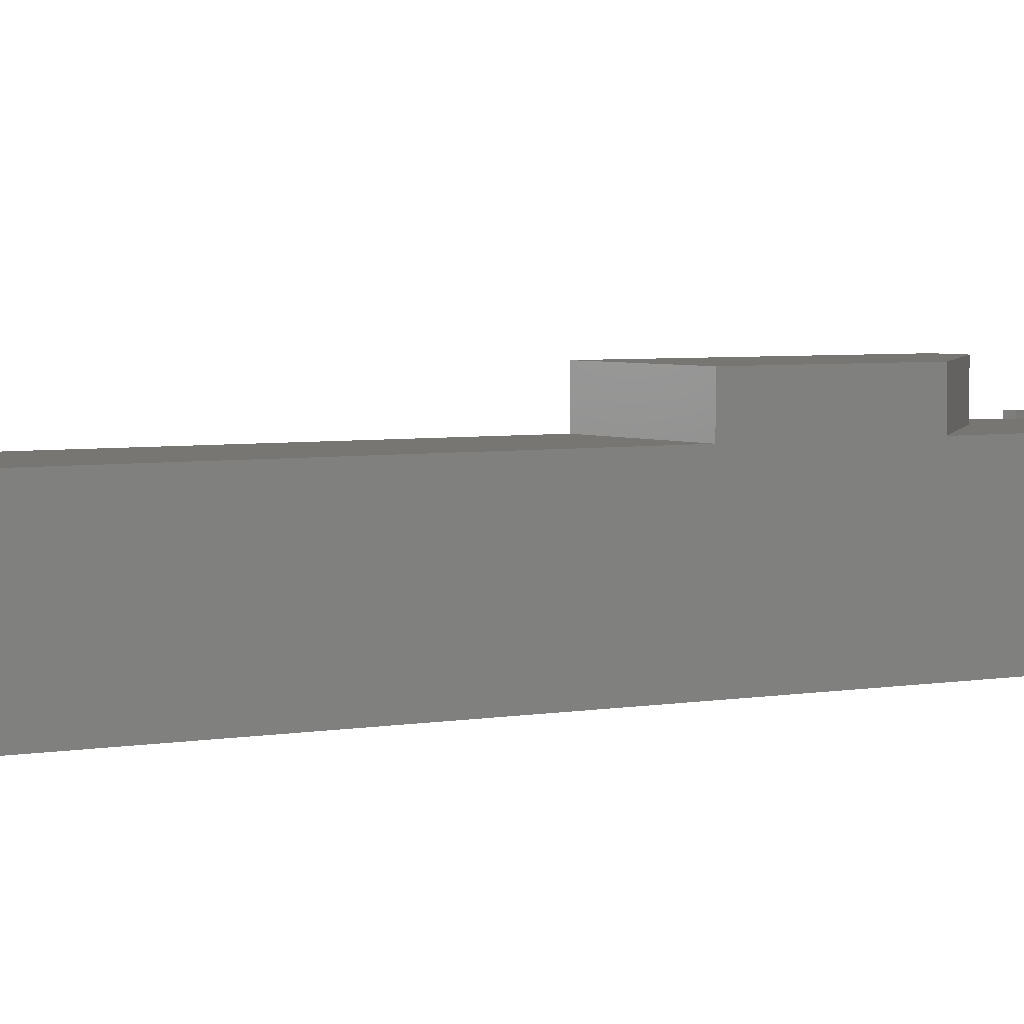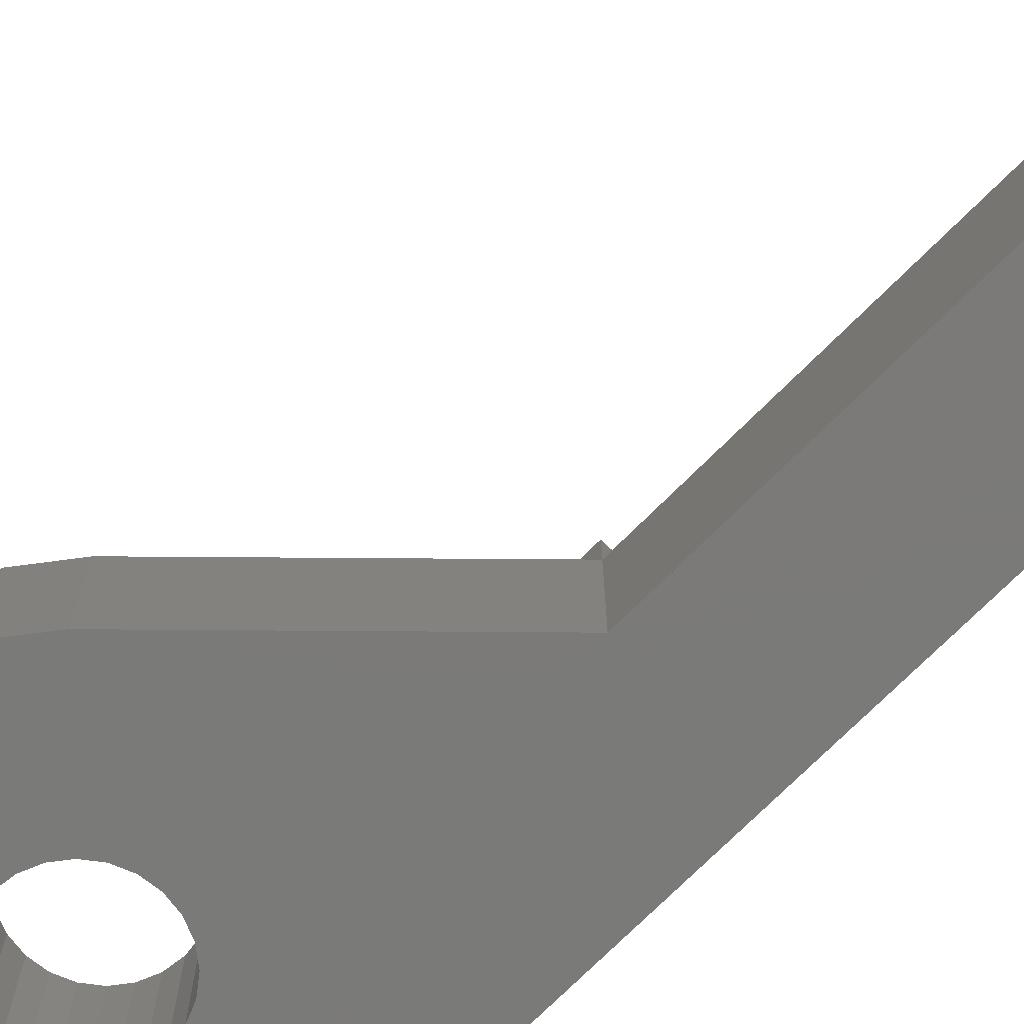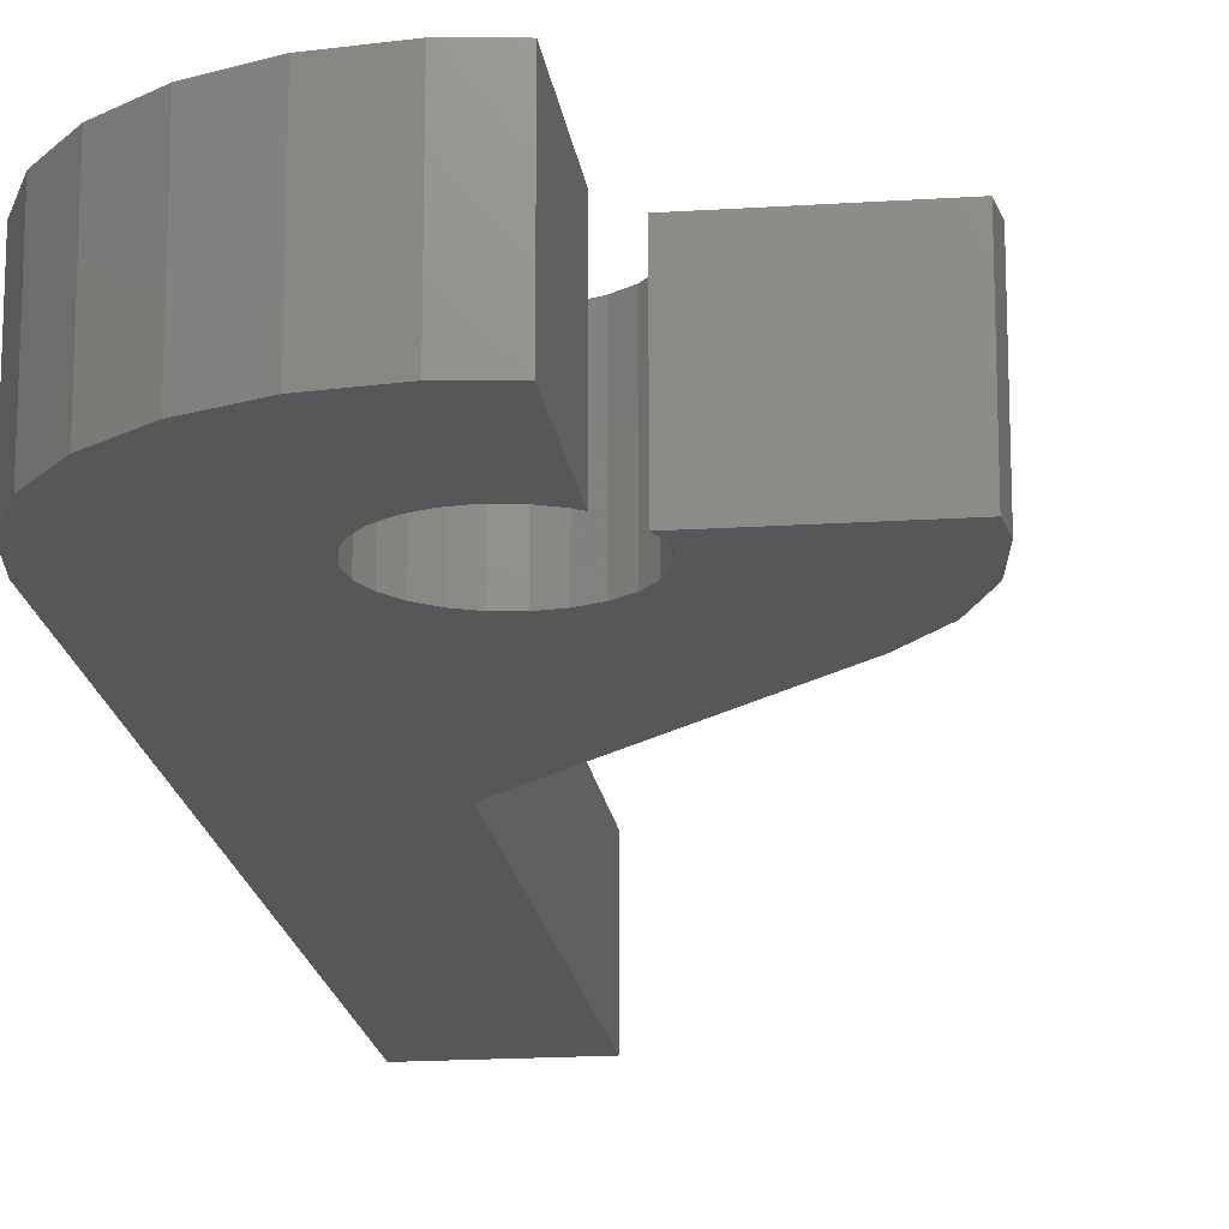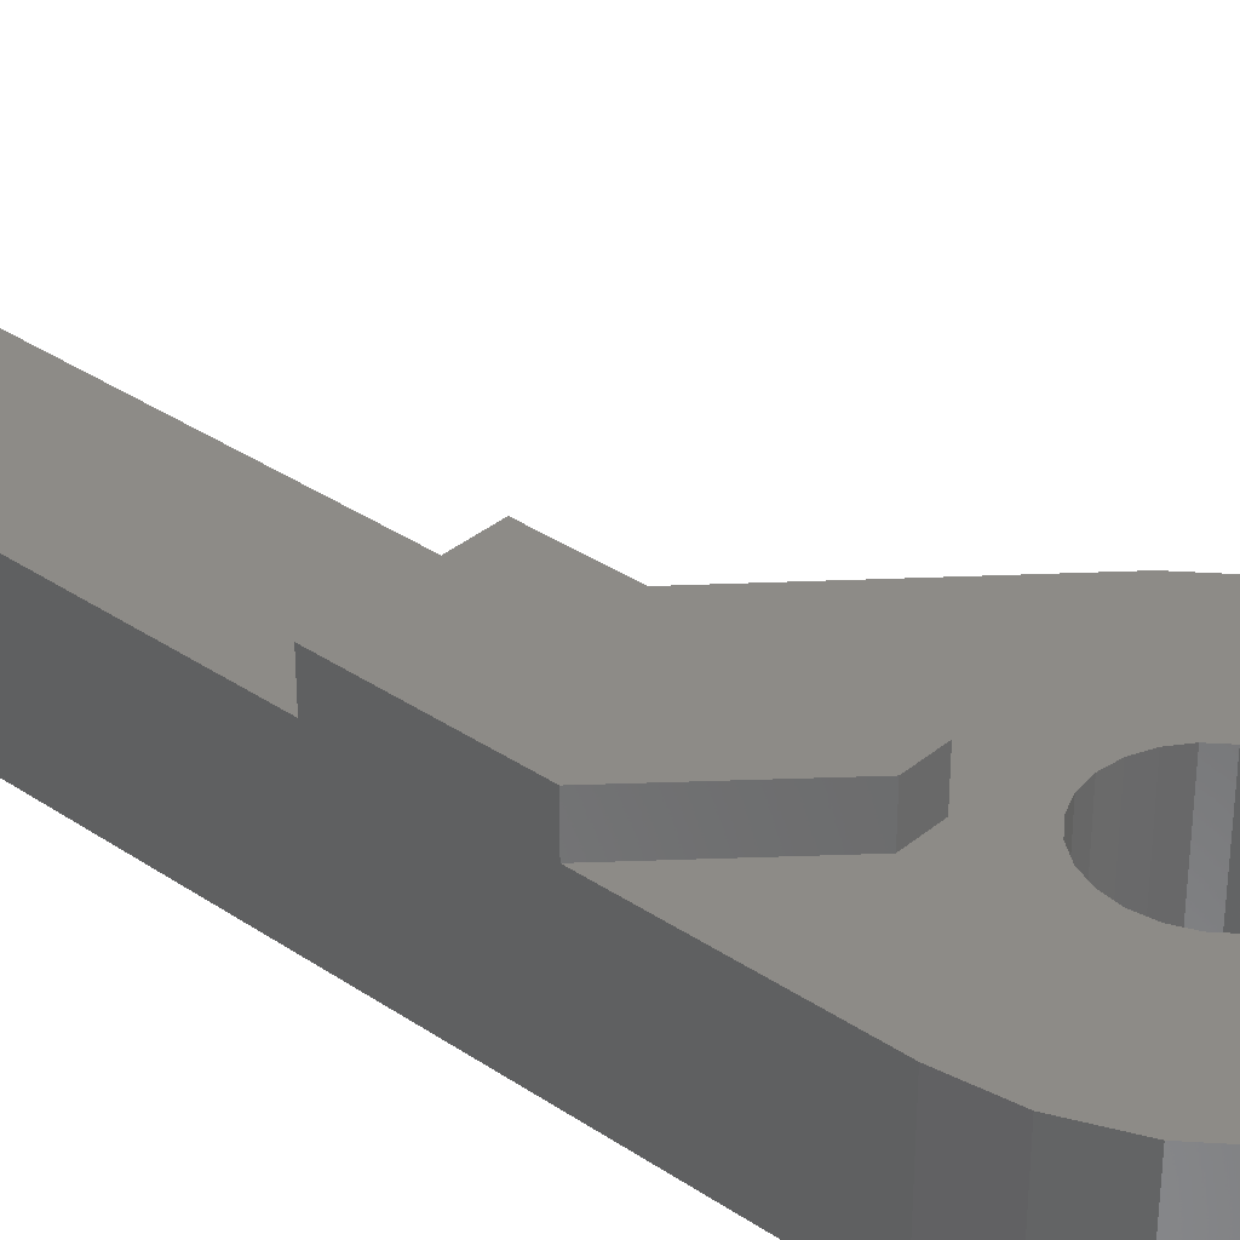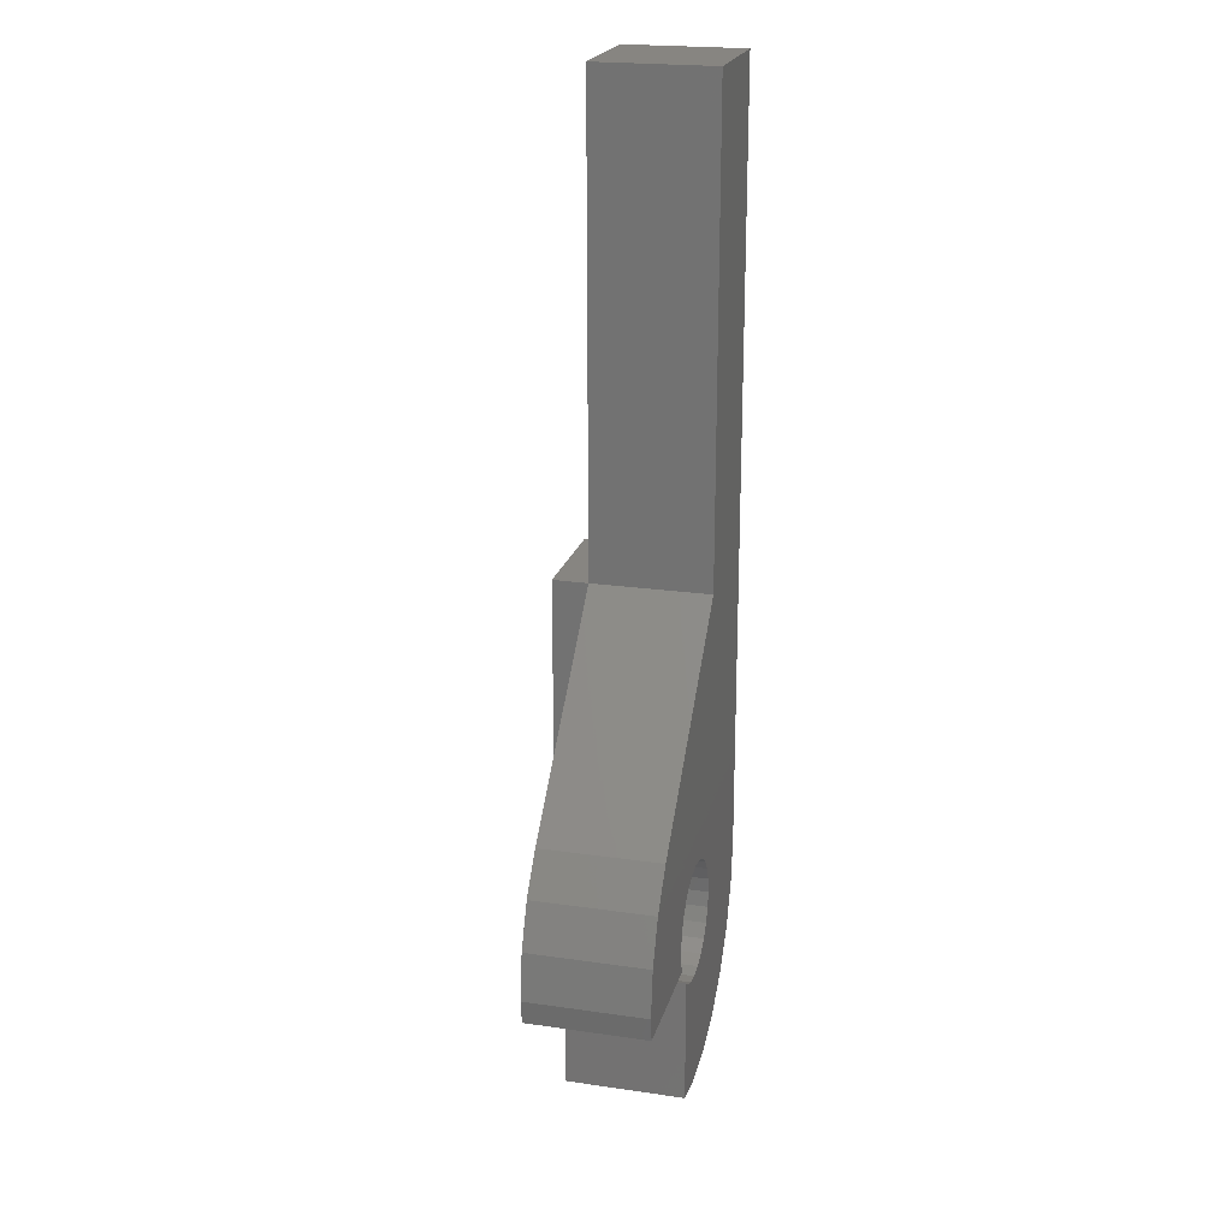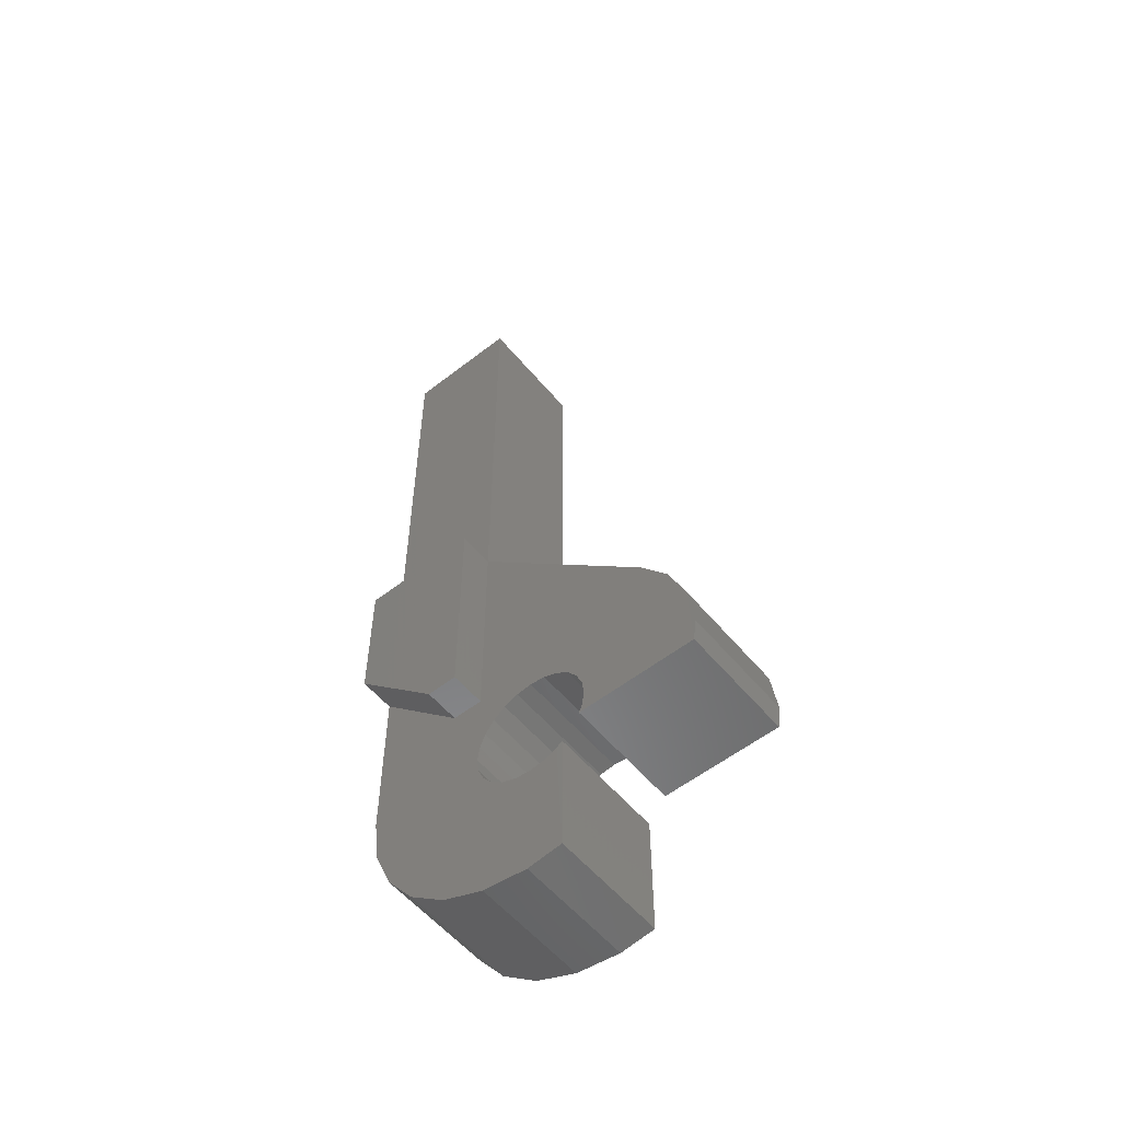
<metadata>
{"format":"stl","ext":"stl","renderer":"f3d","projection":"perspective","resolution":1024,"background":"white","views":[{"elev":3.8,"azim":-123.6,"up":"+Z"},{"elev":-73.4,"azim":135.0,"up":"+Z"},{"elev":-18.0,"azim":7.3,"up":"+Z"},{"elev":34.3,"azim":-47.8,"up":"+Z"},{"elev":21.6,"azim":104.4,"up":"+Y"},{"elev":-56.0,"azim":39.2,"up":"+Y"}]}
</metadata>
<code>
# stl→obj: 90 verts, 176 faces
v -61.58 -44.35 7
v -61.58 -34.85 5.5
v -61.58 -34.85 7
v -61.58 -44.35 5.5
v -62.87 -44.35 5.5
v -66.58 -40.65 7
v -66.58 -40.65 5.5
v -62.87 -44.35 7
v -66.58 -34.85 7
v -66.58 -34.85 5.5
v -52.58 -44.1 5.5
v -53.77 -42.55 0.5
v -53.77 -42.55 5.5
v -52.58 -44.1 0.5
v -61.02 -55.1 0.5
v -59.08 -55.35 5.5
v -61.02 -55.1 5.5
v -59.08 -55.35 0.5
v -51.71 -48.85 5.498
v -51.58 -47.85 0.5
v -51.58 -47.85 5.5
v -51.71 -48.85 0.5
v -51.83 -45.91 0.5
v -51.83 -45.91 5.5
v -61.58 -47.85 5.5
v -62.83 -54.35 5.5
v -61.49 -48.5 5.5
v -61.24 -49.1 5.5
v -60.84 -49.62 5.5
v -60.33 -50.02 5.5
v -59.72 -50.27 5.5
v -59.08 -50.35 5.5
v -58.43 -50.27 5.5
v -57.58 -55.16 5.498
v -57.83 -50.02 5.5
v -57.58 -49.83 5.498
v -56.66 -48.5 5.5
v -56.81 -48.85 5.498
v -56.58 -47.85 5.5
v -66.32 -49.8 5.5
v -66.58 -47.85 5.5
v -65.57 -51.6 5.5
v -64.38 -53.16 5.5
v -61.49 -47.21 5.5
v -61.24 -46.6 5.5
v -60.84 -46.09 5.5
v -60.33 -45.69 5.5
v -59.72 -45.44 5.5
v -59.08 -45.35 5.5
v -58.43 -45.44 5.5
v -57.83 -45.69 5.5
v -57.31 -46.09 5.5
v -56.91 -46.6 5.5
v -56.66 -47.21 5.5
v -64.38 -53.16 0.5
v -62.83 -54.35 0.5
v -57.58 -55.16 0.5
v -58.43 -55.27 0.5
v -65.57 -51.6 0.5
v -66.32 -49.8 0.5
v -66.58 -47.85 0.5
v -66.58 -14.85 5.5
v -66.58 -14.85 0.5
v -59.72 -50.27 0.5
v -60.33 -50.02 0.5
v -60.84 -49.62 0.5
v -61.24 -49.1 0.5
v -61.49 -48.5 0.5
v -61.58 -47.85 0.5
v -61.49 -47.21 0.5
v -61.24 -46.6 0.5
v -60.84 -46.09 0.5
v -60.33 -45.69 0.5
v -59.72 -45.44 0.5
v -59.08 -45.35 0.5
v -58.43 -45.44 0.5
v -57.83 -45.69 0.5
v -57.31 -46.09 0.5
v -56.91 -46.6 0.5
v -56.66 -47.21 0.5
v -56.58 -47.85 0.5
v -56.66 -48.5 0.5
v -56.81 -48.85 0.5
v -57.83 -50.02 0.5
v -57.58 -49.83 0.5
v -58.43 -50.27 0.5
v -59.08 -50.35 0.5
v -61.58 -14.85 0.5
v -61.58 -14.85 5.5
v -61.58 -34.85 0.5
f 1 2 3
f 2 1 4
f 5 6 7
f 6 5 8
f 2 9 3
f 9 2 10
f 8 9 6
f 9 8 3
f 3 8 1
f 11 12 13
f 12 11 14
f 15 16 17
f 16 15 18
f 19 20 21
f 20 19 22
f 21 23 24
f 23 21 20
f 17 25 26
f 25 17 27
f 27 17 28
f 28 17 29
f 29 17 16
f 29 16 30
f 30 16 31
f 31 16 32
f 32 16 33
f 33 16 34
f 33 34 35
f 35 34 36
f 19 37 38
f 37 19 39
f 39 19 13
f 13 19 11
f 11 19 24
f 24 19 21
f 40 7 41
f 7 40 5
f 5 40 42
f 5 42 43
f 5 43 26
f 5 26 4
f 4 26 25
f 4 25 44
f 4 44 2
f 2 44 45
f 2 45 46
f 2 46 47
f 2 47 13
f 13 47 48
f 13 48 49
f 13 49 50
f 13 50 51
f 13 51 52
f 13 52 53
f 13 53 54
f 13 54 39
f 24 14 11
f 14 24 23
f 55 26 43
f 26 55 56
f 56 17 26
f 17 56 15
f 18 34 16
f 34 18 57
f 57 18 58
f 55 42 59
f 42 55 43
f 60 41 61
f 41 60 40
f 59 40 60
f 40 59 42
f 61 62 63
f 62 61 10
f 10 61 9
f 9 61 7
f 7 61 41
f 6 9 7
f 64 30 31
f 30 64 65
f 65 29 30
f 29 65 66
f 29 67 28
f 67 29 66
f 28 68 27
f 68 28 67
f 27 69 25
f 69 27 68
f 25 70 44
f 70 25 69
f 44 71 45
f 71 44 70
f 45 72 46
f 72 45 71
f 72 47 46
f 47 72 73
f 73 48 47
f 48 73 74
f 48 75 49
f 75 48 74
f 75 50 49
f 50 75 76
f 50 77 51
f 77 50 76
f 77 52 51
f 52 77 78
f 79 52 78
f 52 79 53
f 80 53 79
f 53 80 54
f 81 54 80
f 54 81 39
f 82 39 81
f 39 82 37
f 83 37 82
f 37 83 38
f 36 84 35
f 84 36 85
f 35 86 33
f 86 35 84
f 86 32 33
f 32 86 87
f 87 31 32
f 31 87 64
f 2 88 89
f 88 2 90
f 13 90 2
f 90 13 12
f 2 62 10
f 62 2 89
f 88 62 89
f 62 88 63
f 5 1 8
f 1 5 4
f 90 70 69
f 70 90 71
f 71 90 72
f 72 90 73
f 73 90 12
f 73 12 74
f 74 12 75
f 75 12 76
f 76 12 77
f 77 12 78
f 78 12 79
f 79 12 80
f 80 12 81
f 82 22 83
f 22 82 81
f 22 81 12
f 22 12 14
f 22 14 23
f 22 23 20
f 63 60 61
f 60 63 88
f 60 88 59
f 59 88 55
f 55 88 56
f 56 88 69
f 56 69 15
f 69 88 90
f 15 69 68
f 15 68 67
f 15 67 66
f 15 66 18
f 18 66 65
f 18 65 64
f 18 64 87
f 18 87 86
f 18 86 58
f 58 86 84
f 58 84 57
f 57 84 85
f 34 85 36
f 85 34 57
f 38 22 19
f 22 38 83

</code>
